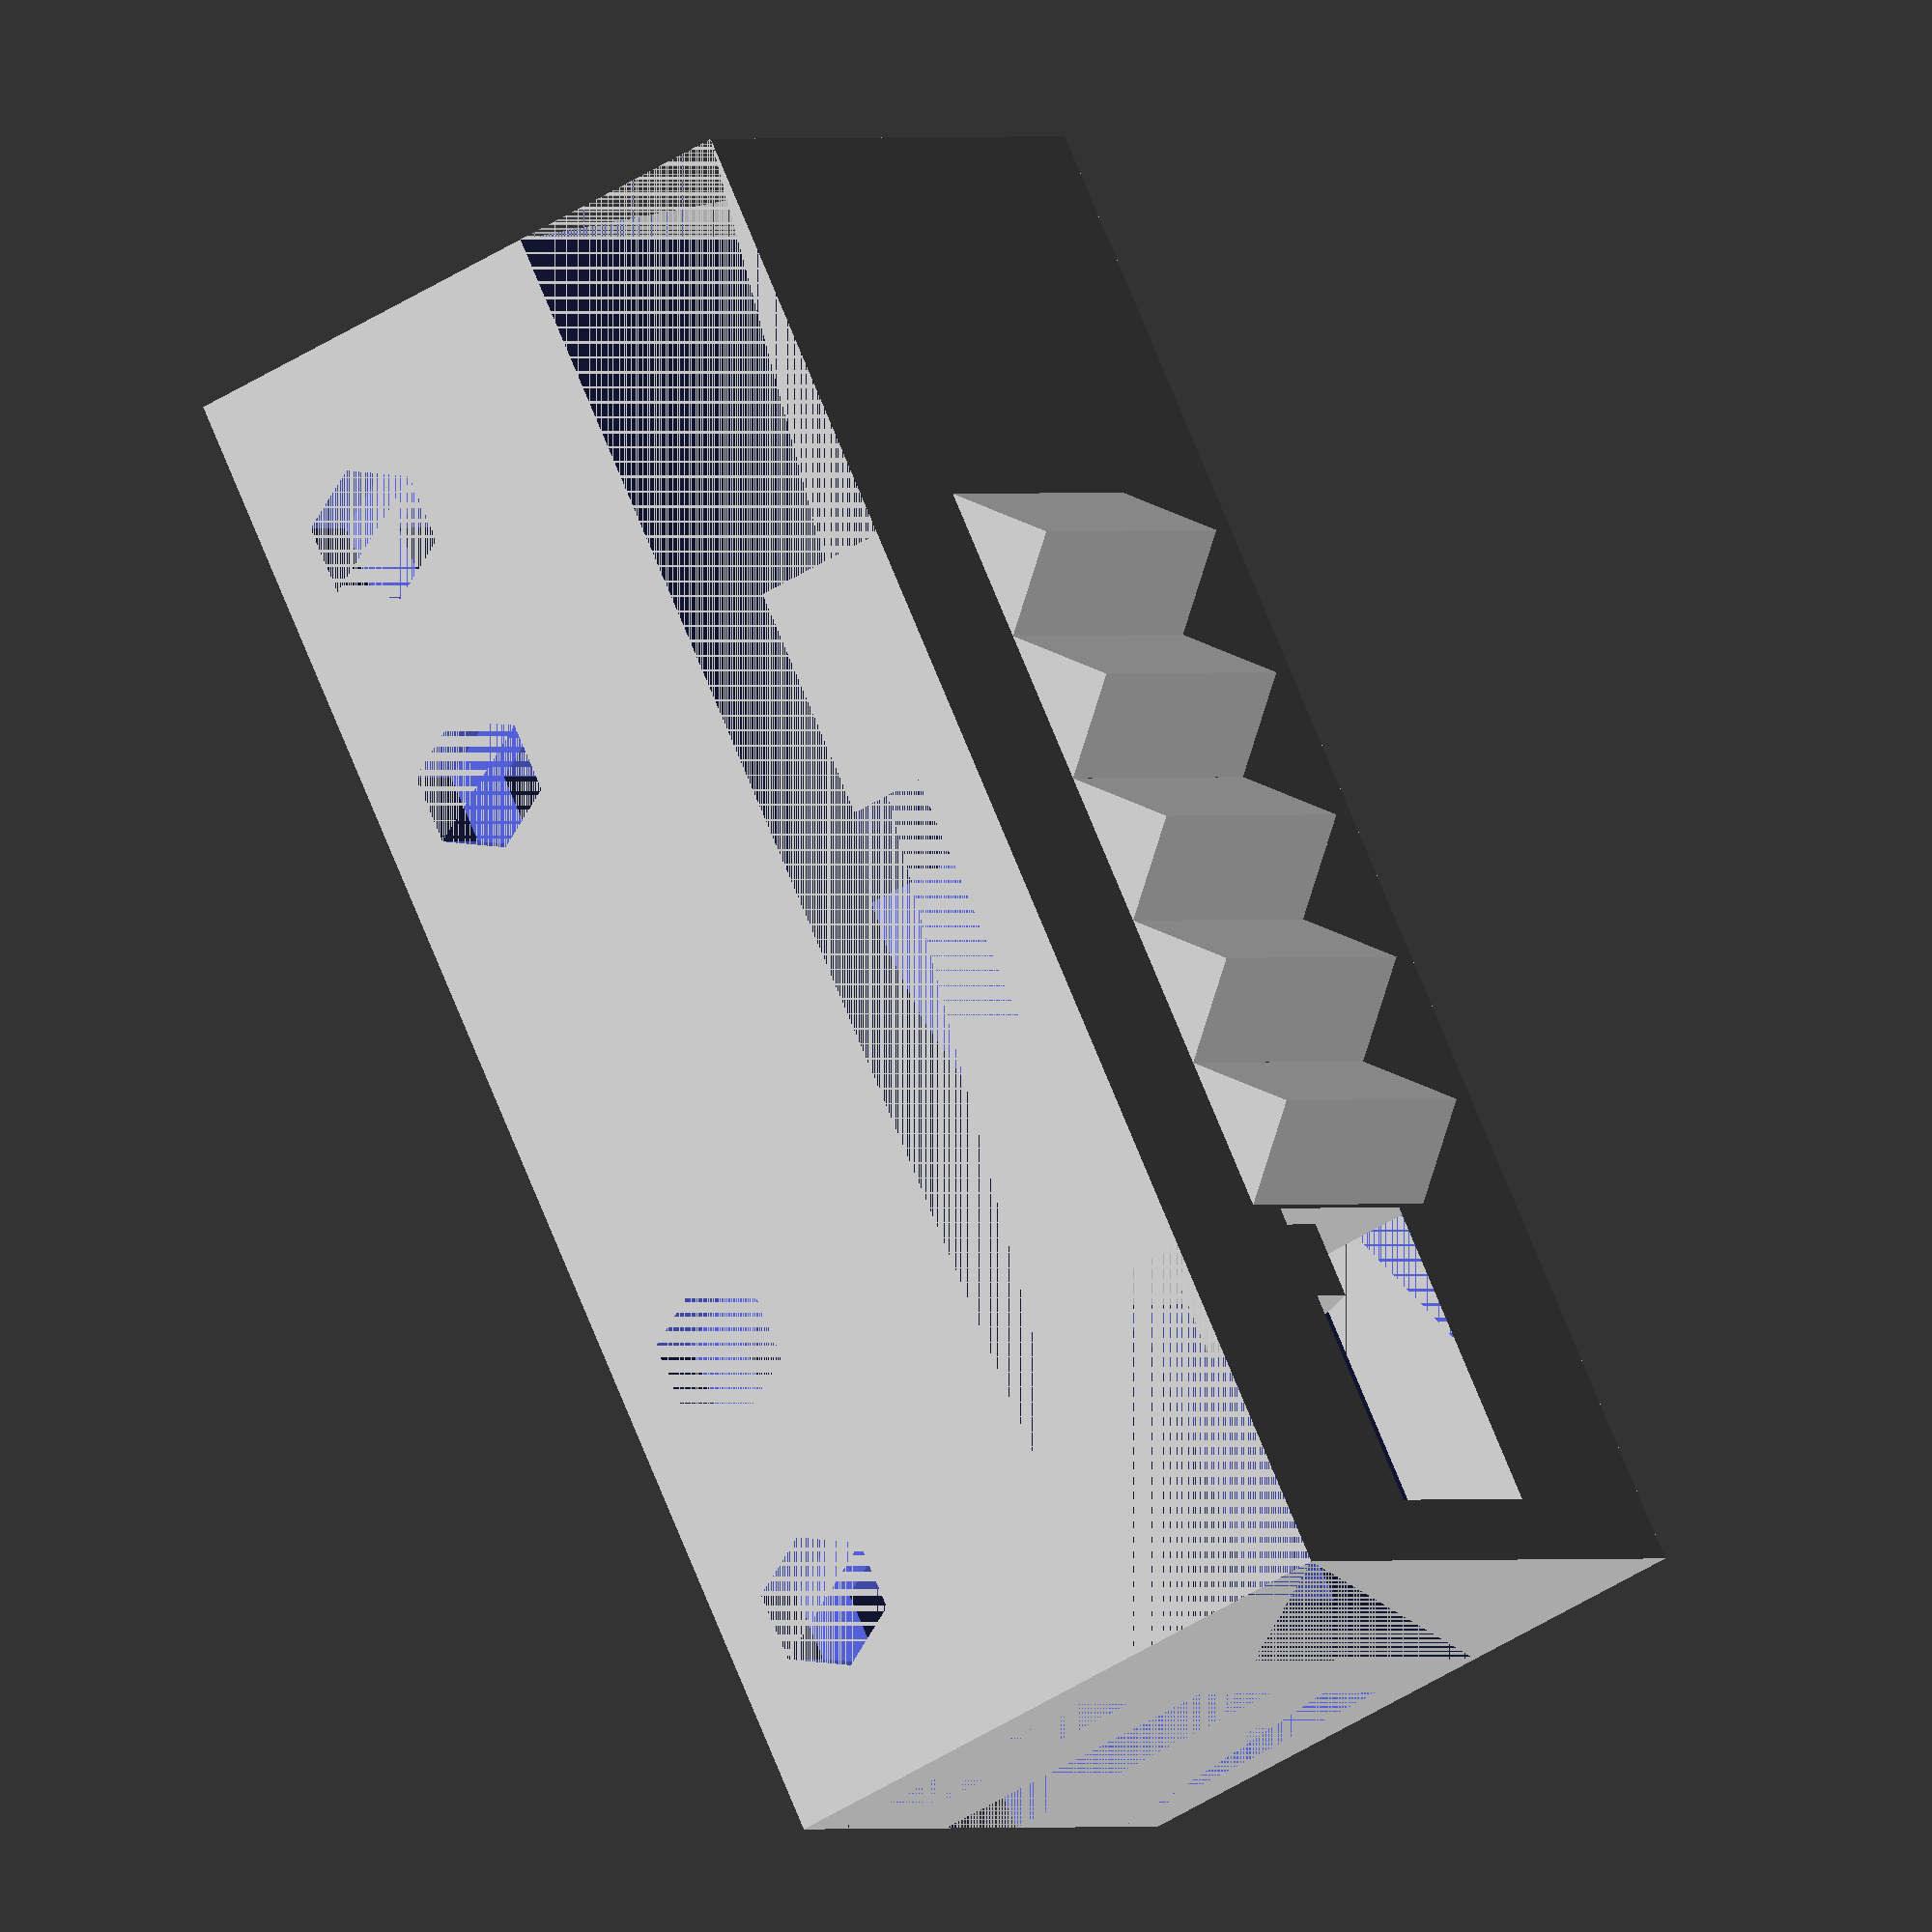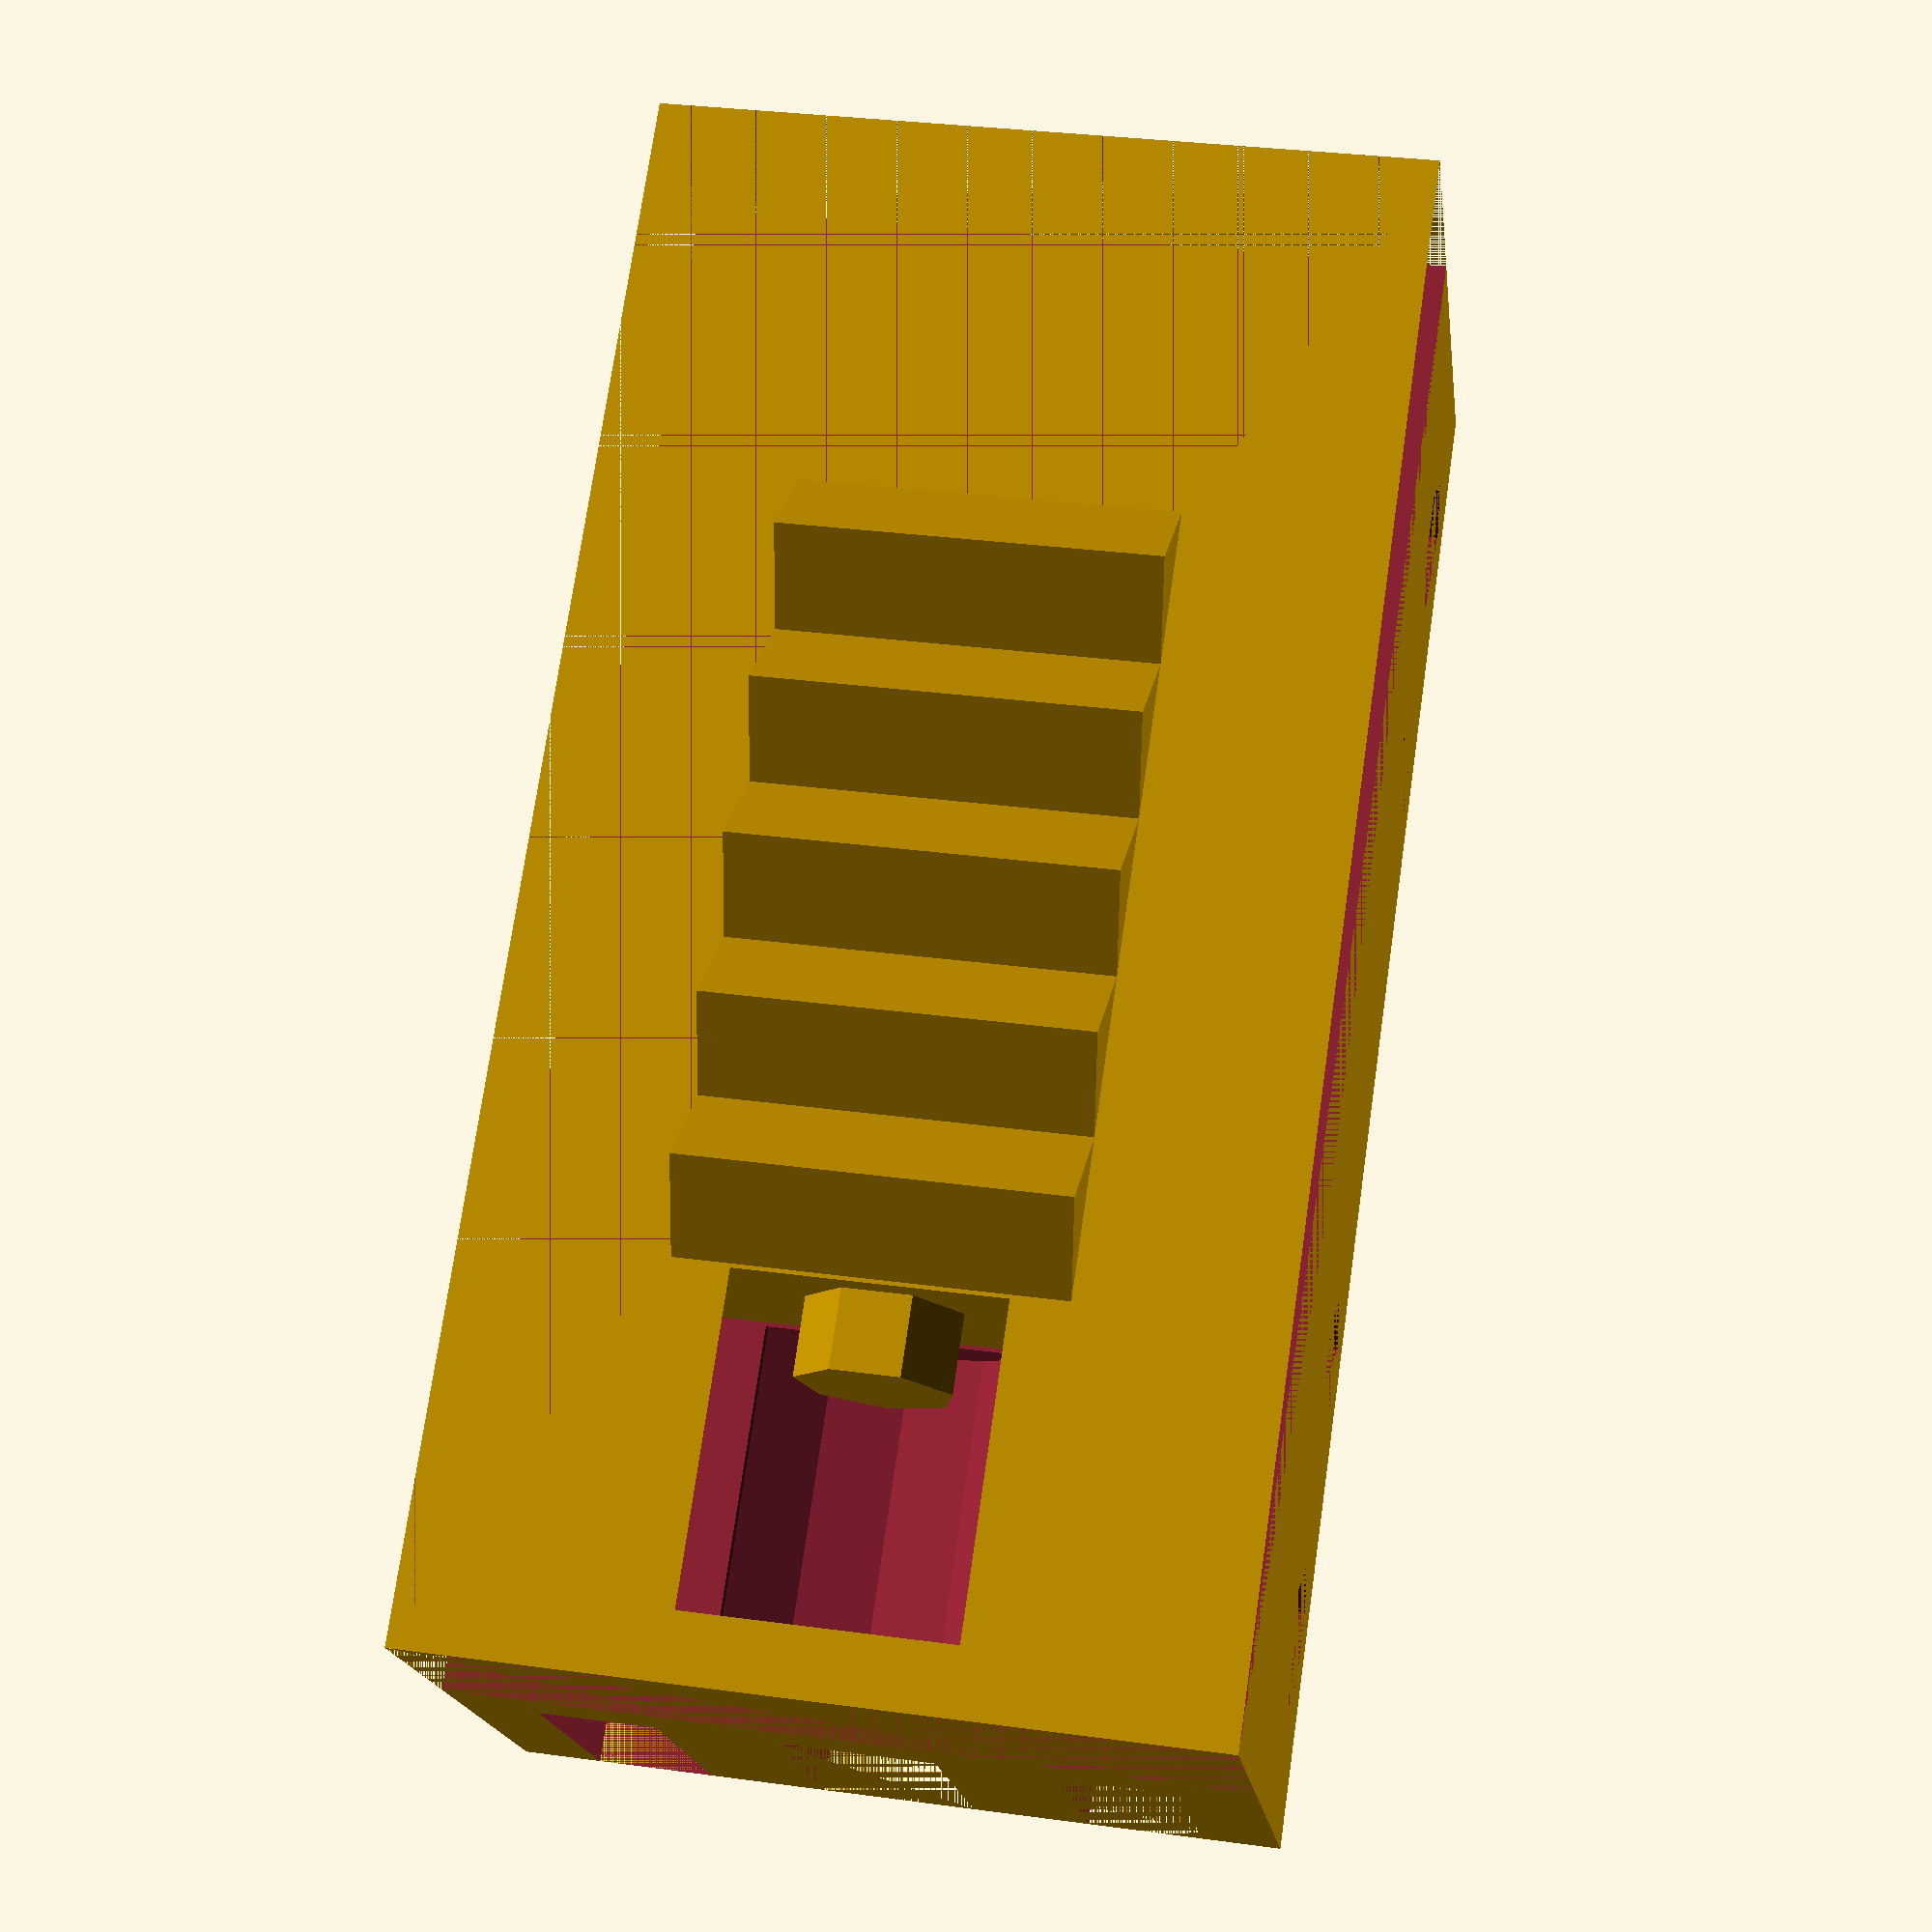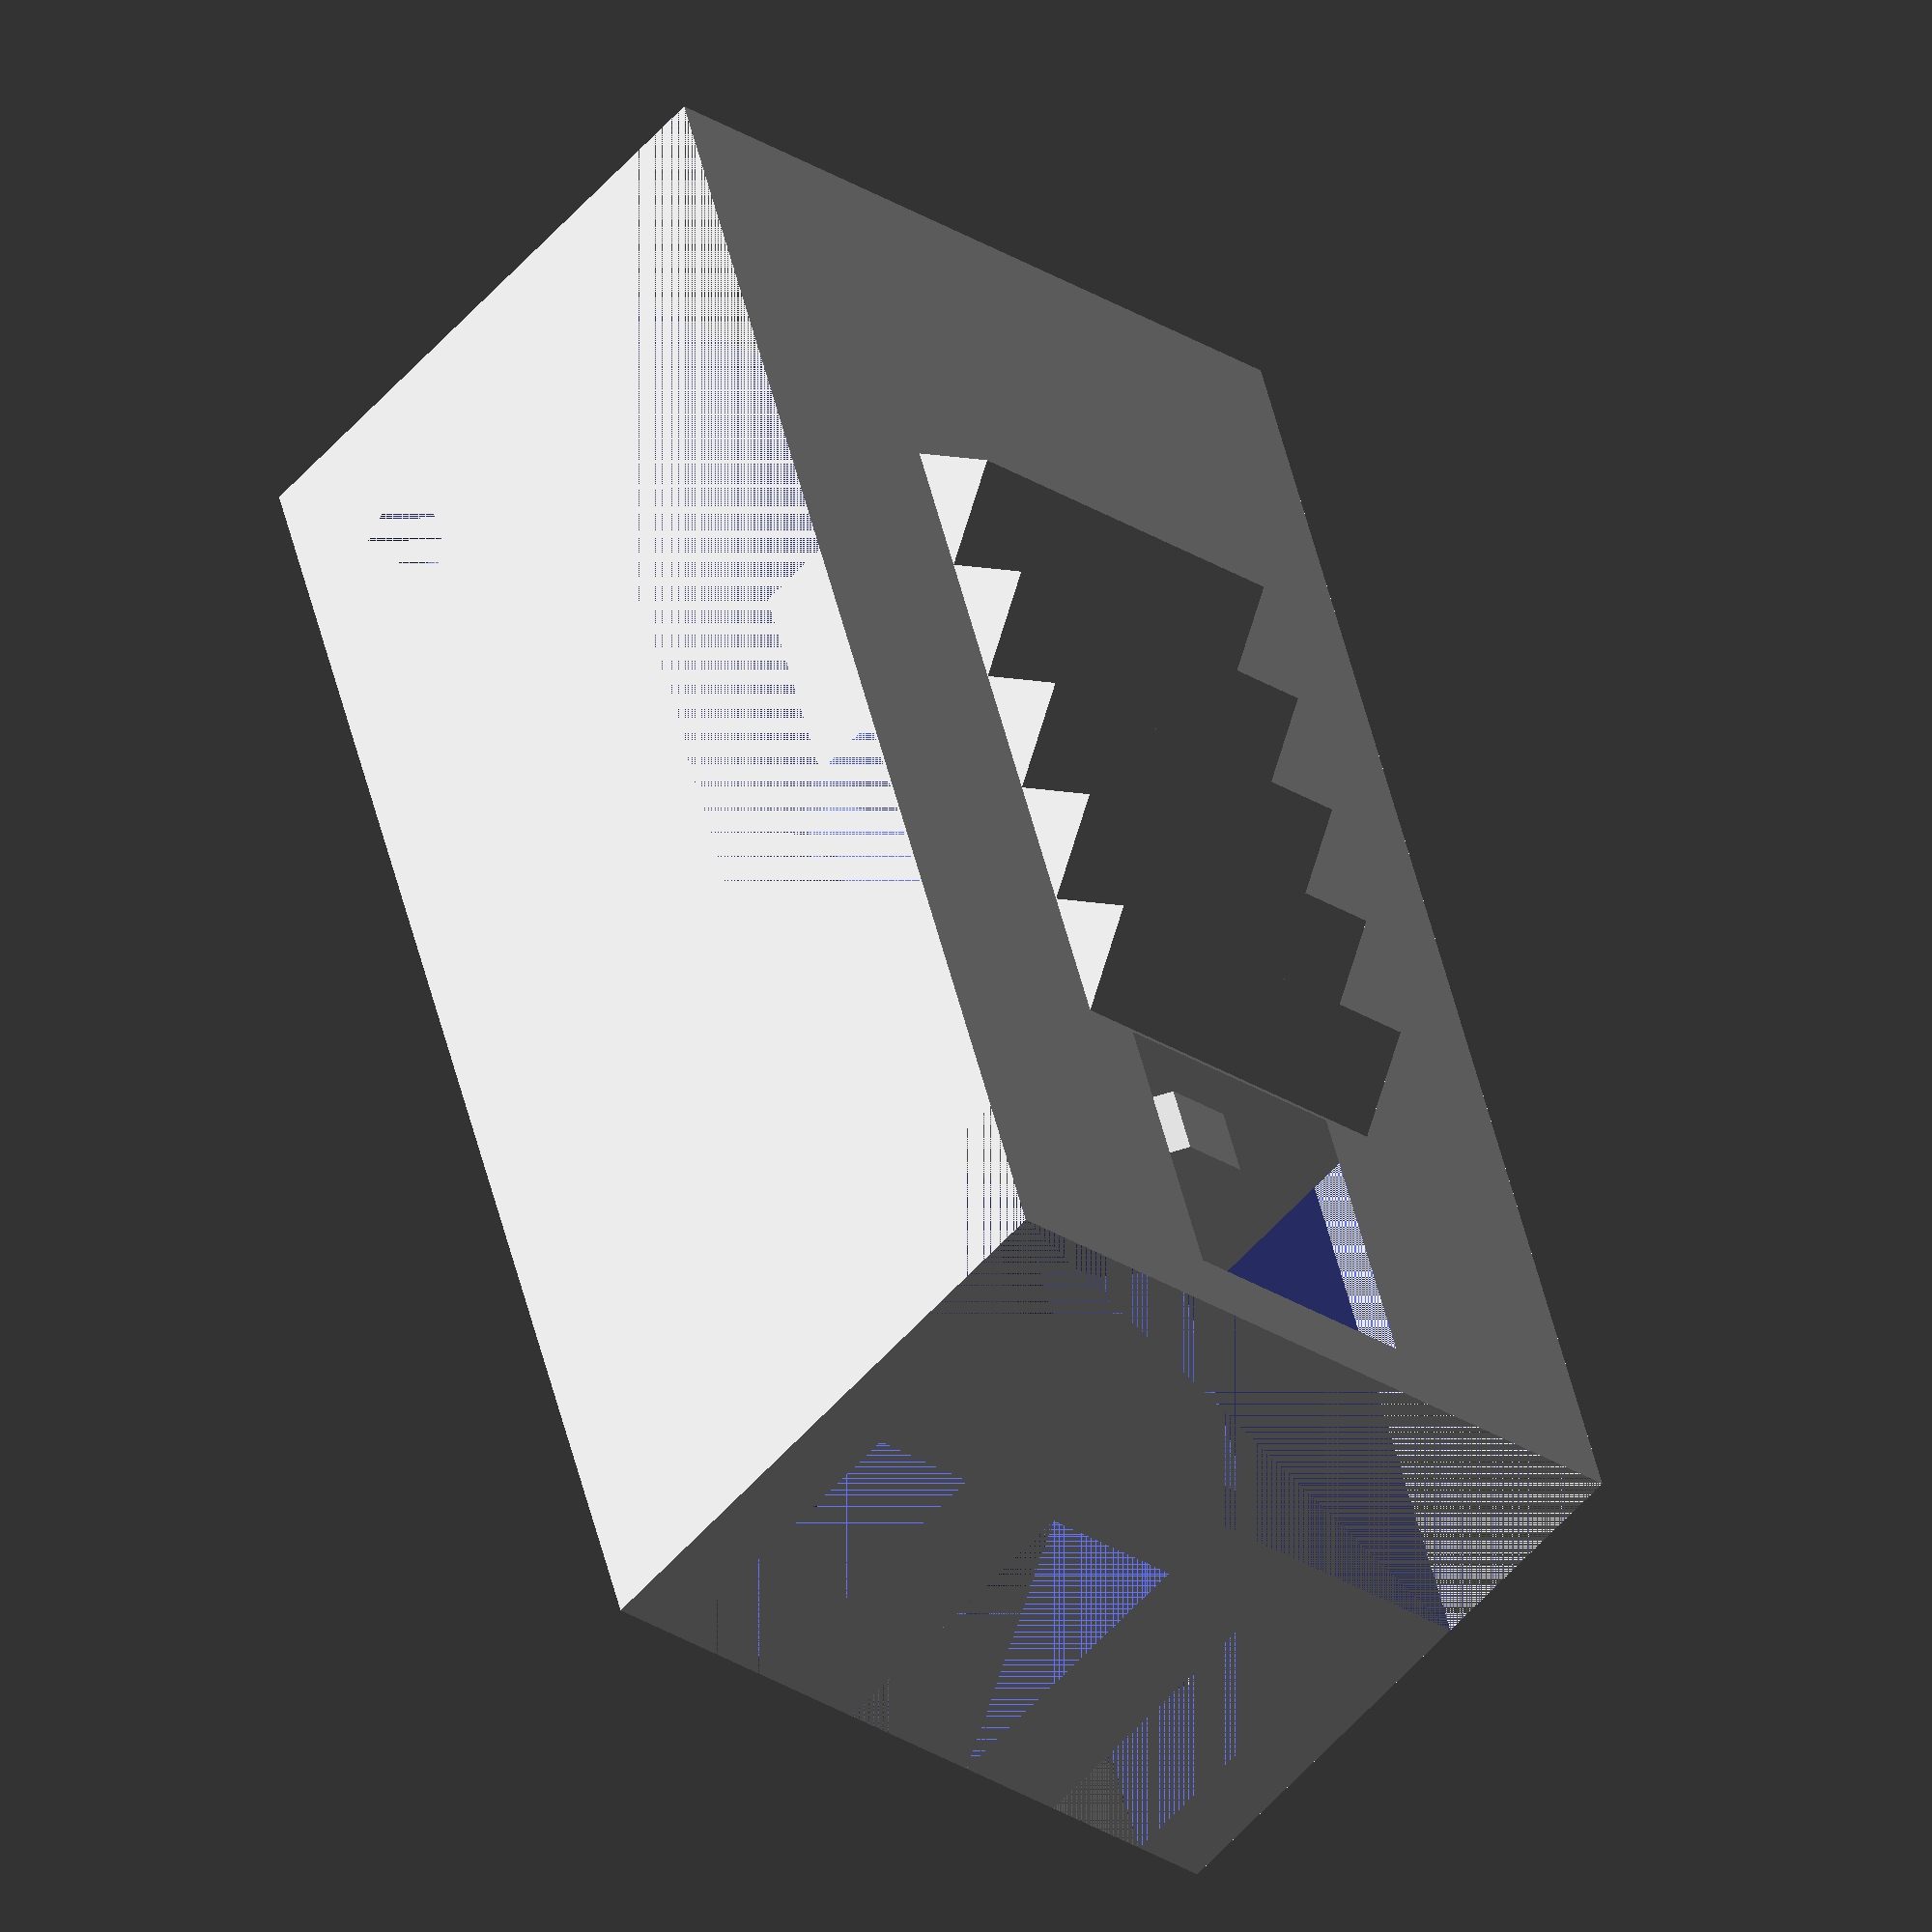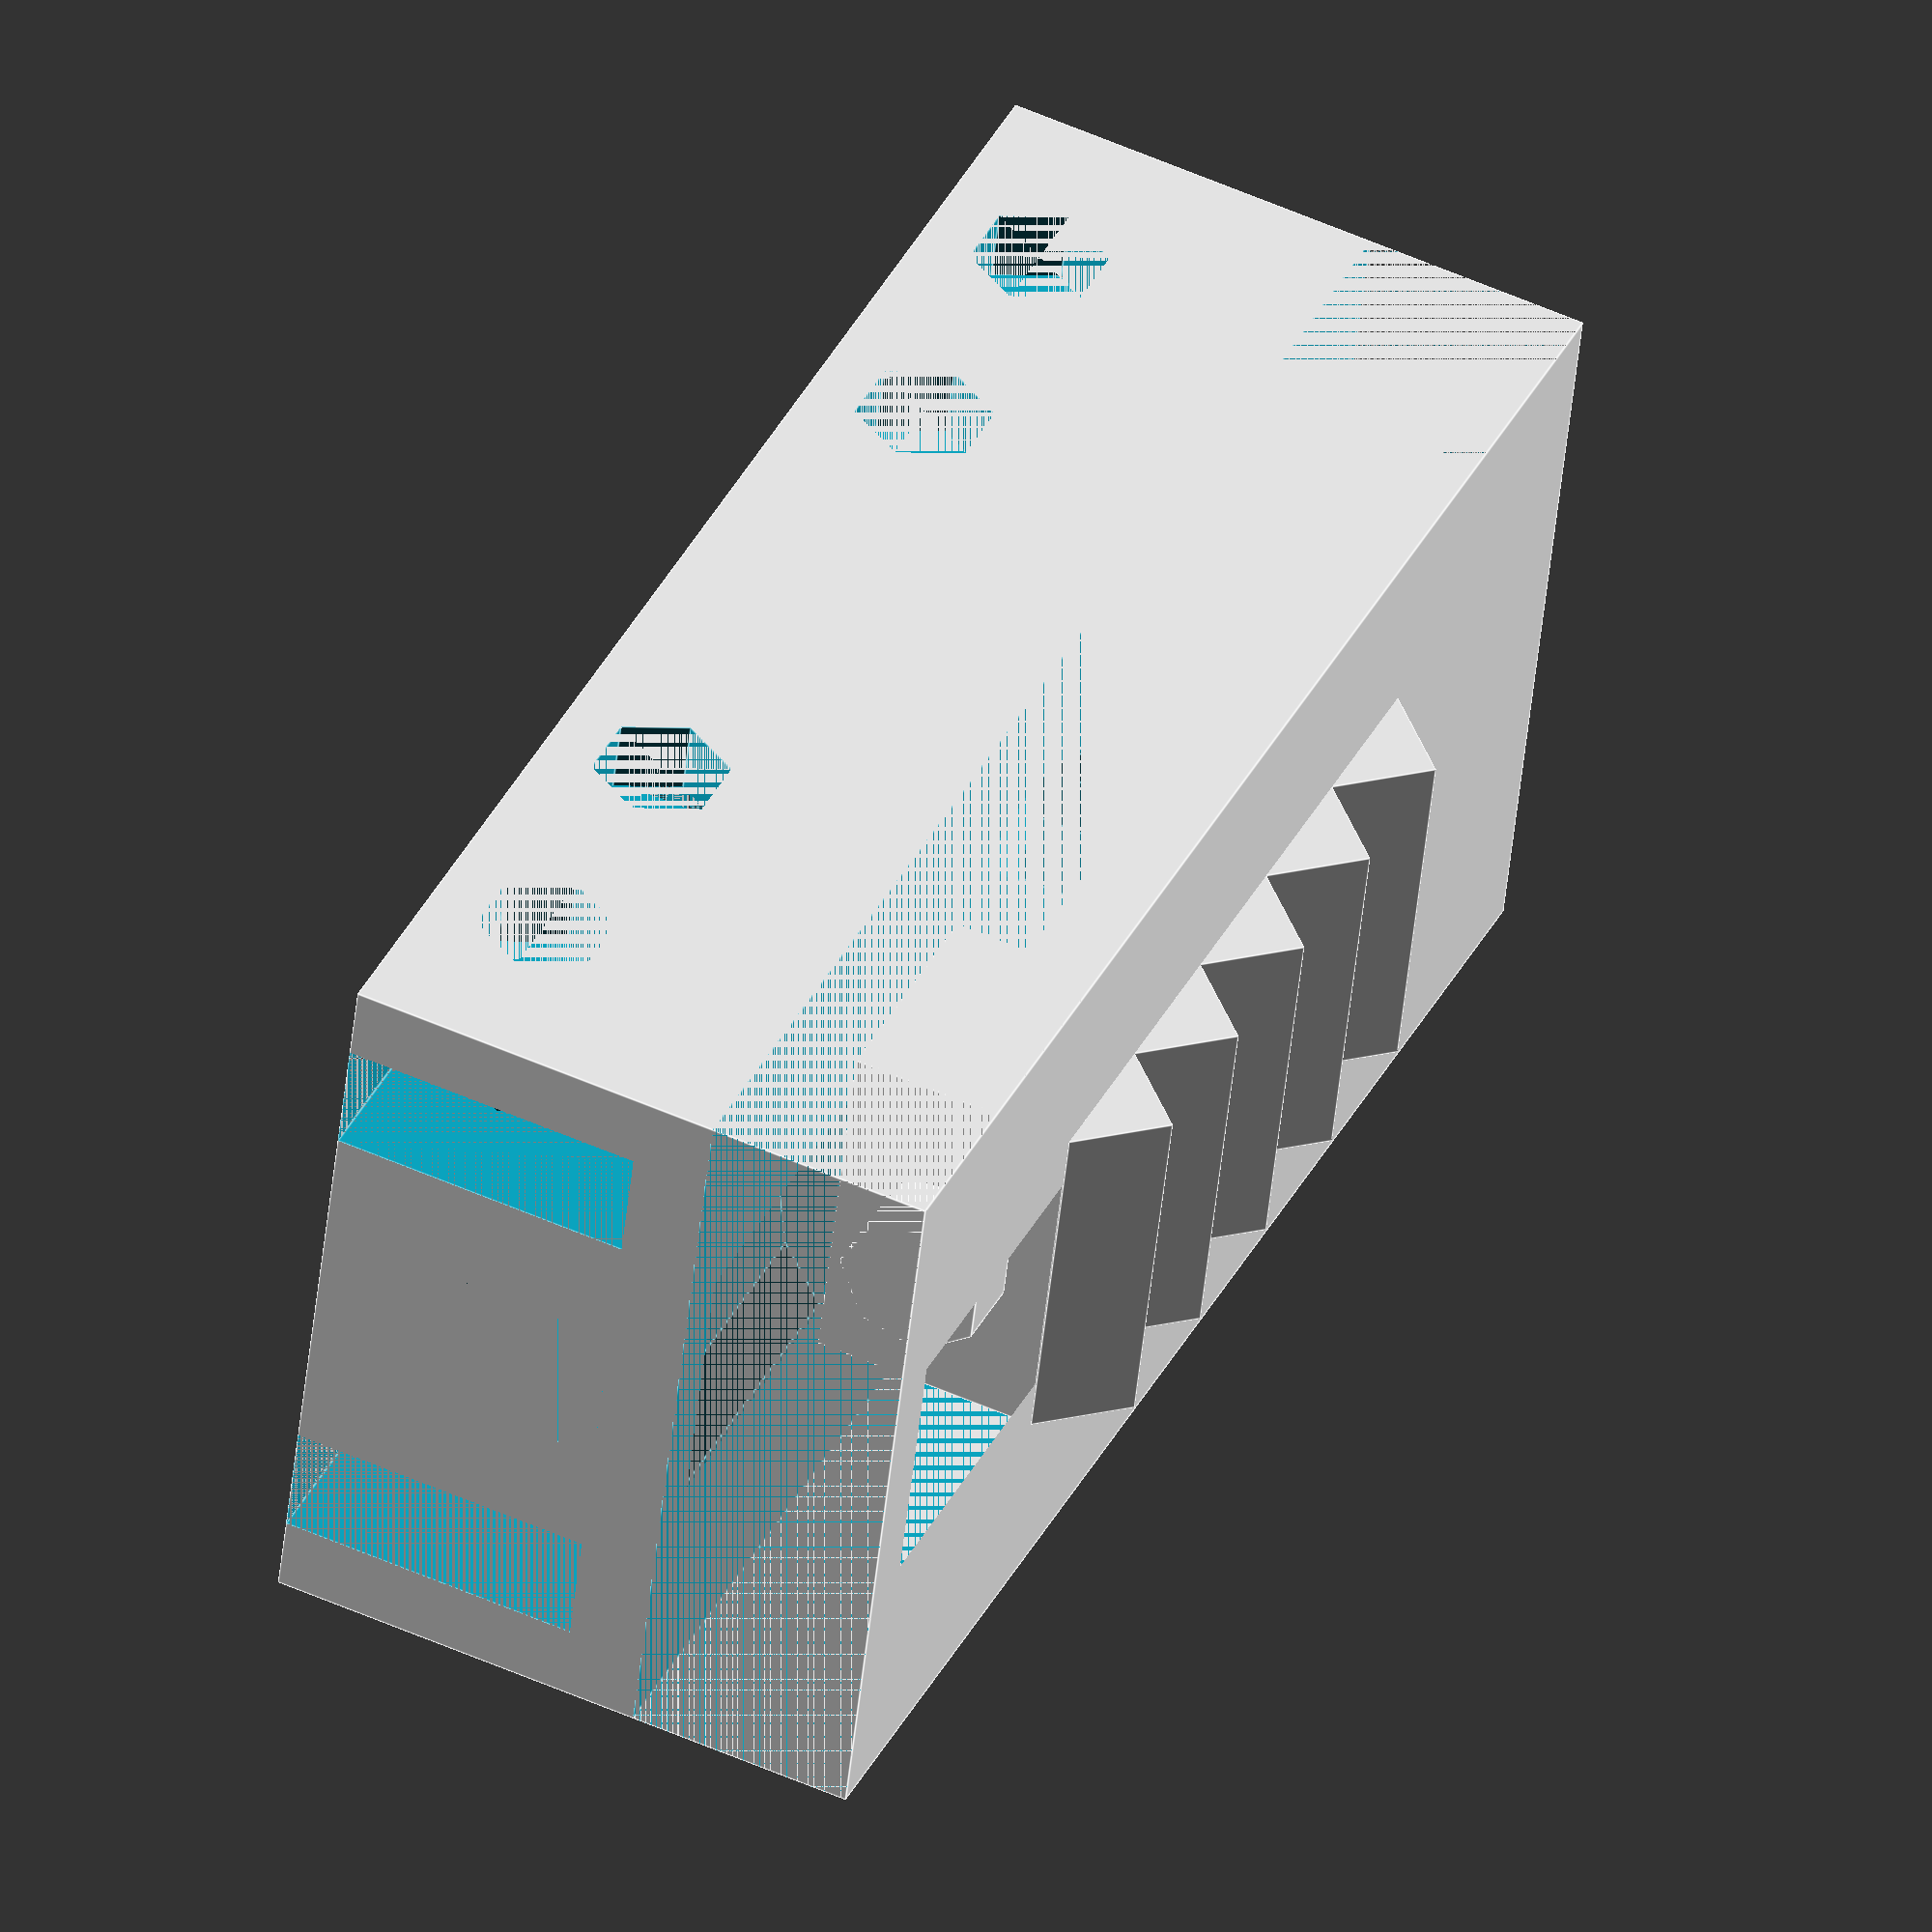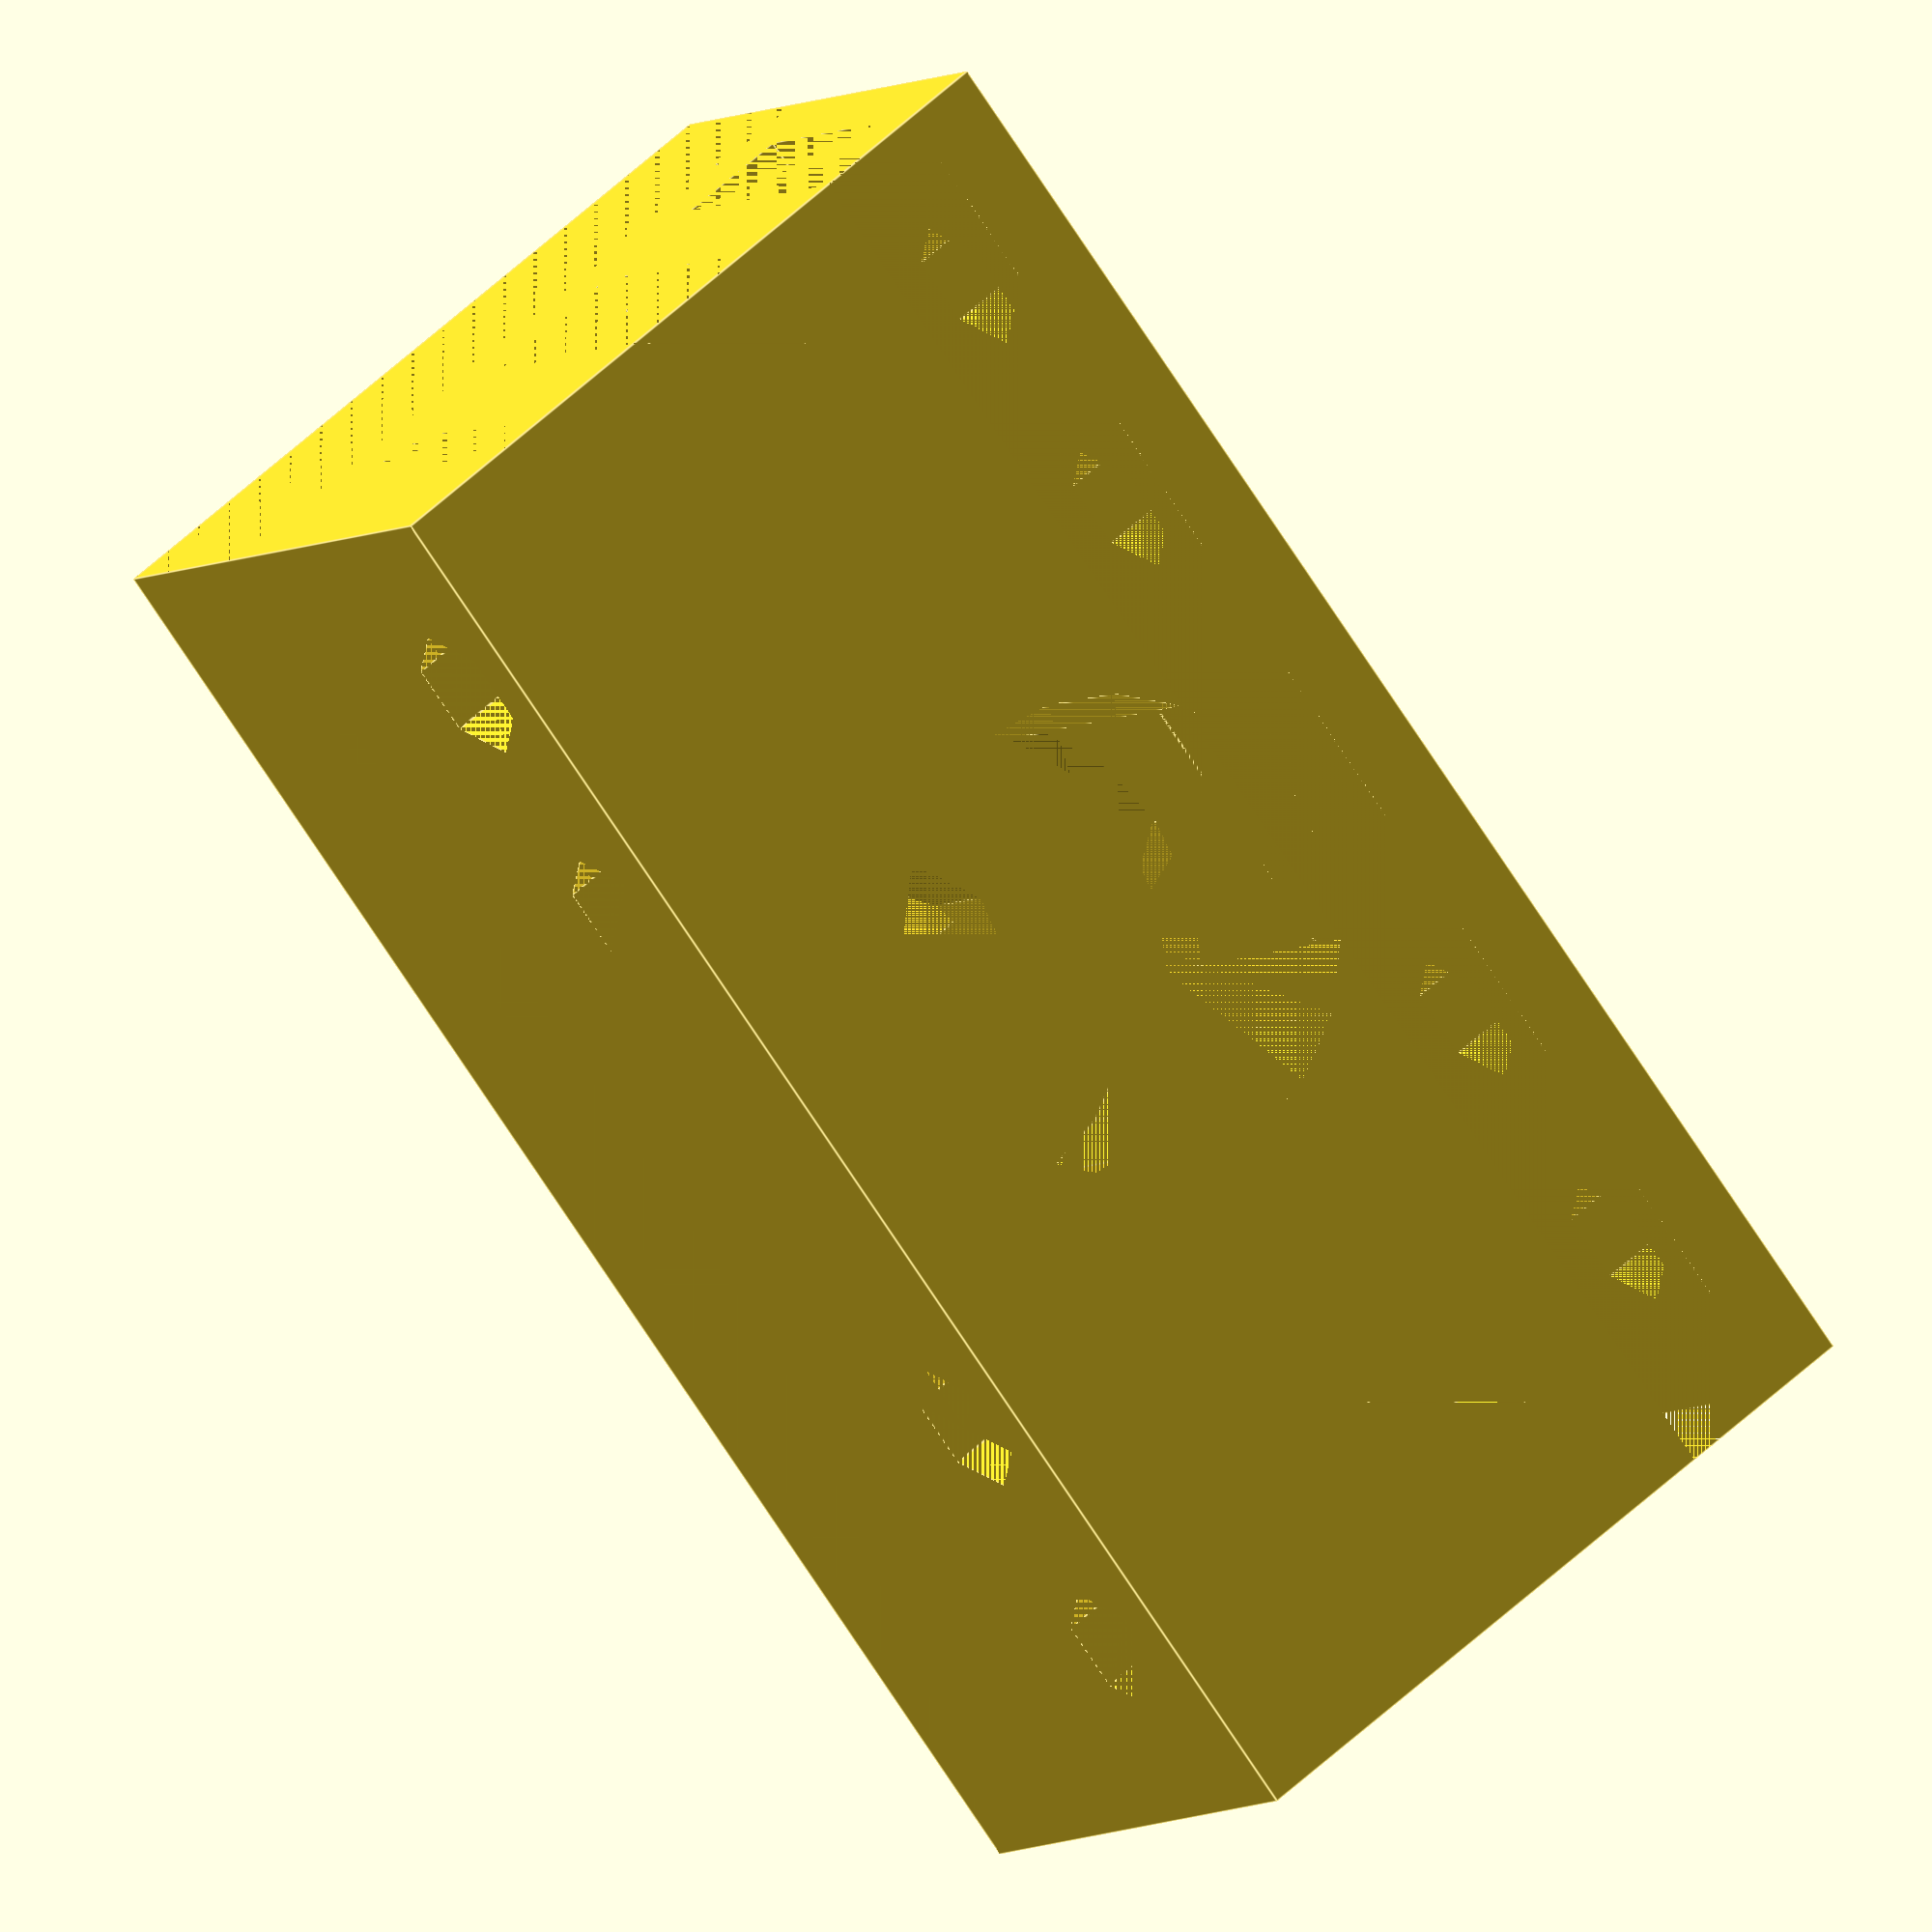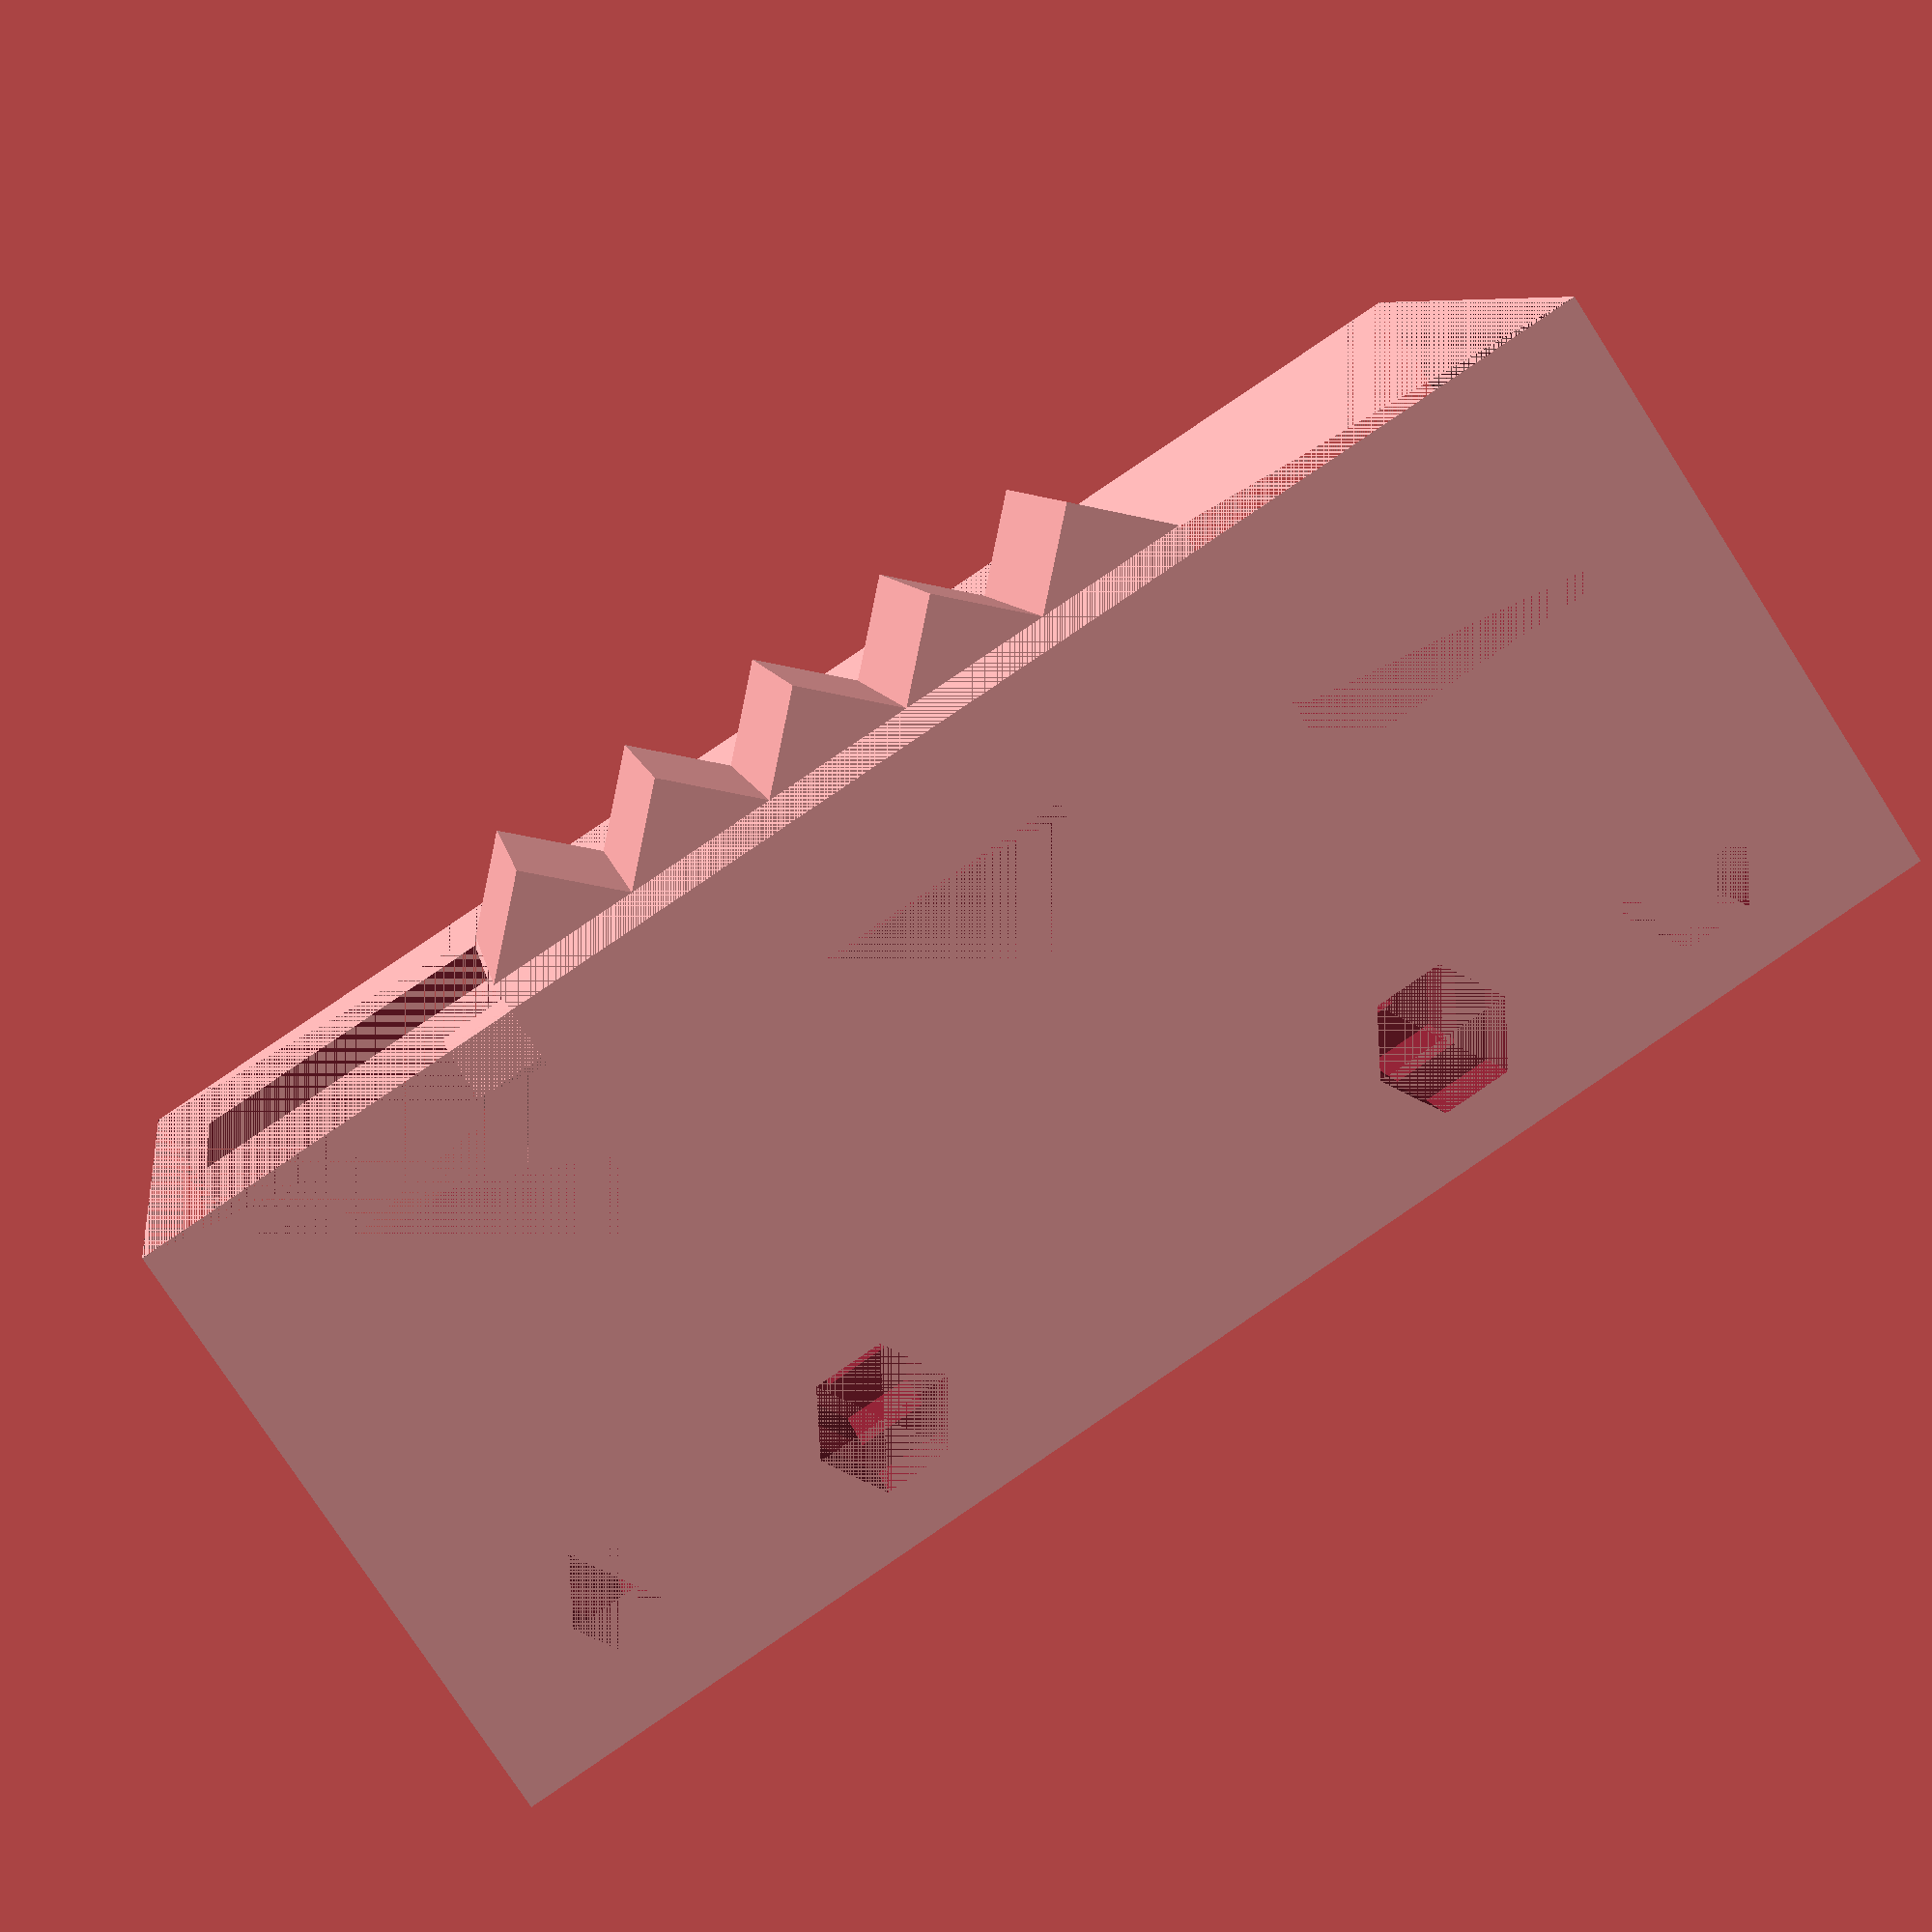
<openscad>
union () {
  difference () {
    cube ([40, 20, 16], center=true);
    translate ([0, 0, 5]) {
      difference () {
        cube ([40, 20, 6], center=true);
        cube ([20, 9.6, 6], center=true);
      }
    }
    translate ([14.2, 0, 5]) {
      rotate (a=90.0, v=[0, 1, 0]) {
        cylinder (h=8.2, r=4.6, center=true);
      }
    }
    cylinder (h=14, r=2.8, center=true);
    translate ([0, 0, -2]) {
      cylinder (h=12, r=6.2, center=true);
    }
    translate ([0, 0, -4]) {
      cube ([40, 4, 8], center=true);
    }
    translate ([0, 6.5, -4]) {
      cube ([40, 3, 8], center=true);
    }
    translate ([0, -6.5, -4]) {
      cube ([40, 3, 8], center=true);
    }
    translate ([15, 0, -5]) {
      rotate (a=90.0, v=[1, 0, 0]) {
        cylinder (h=20, r=1.8, center=true);
      }
    }
    translate ([-15, 0, -5]) {
      rotate (a=90.0, v=[1, 0, 0]) {
        cylinder (h=20, r=1.8, center=true);
      }
    }
    translate ([8, 0, -5]) {
      rotate (a=90.0, v=[1, 0, 0]) {
        cylinder (h=20, r=1.8, center=true);
      }
    }
    translate ([-8, 0, -5]) {
      rotate (a=90.0, v=[1, 0, 0]) {
        cylinder (h=20, r=1.8, center=true);
      }
    }
  }
  translate ([11, 0, 5]) {
    rotate (a=90.0, v=[0, 1, 0]) {
      cylinder (h=2, r=2, center=true);
    }
  }
  translate ([0, 0, 8]) {
    rotate (a=90.0, v=[1, 0, 0]) {
      union () {
        rotate (a=45.0, v=[0, 0, 1]) {
          cube ([2.8284271247461903, 2.8284271247461903, 9.6], center=true);
        }
        translate ([-4, 0, 0]) {
          rotate (a=45.0, v=[0, 0, 1]) {
            cube ([2.8284271247461903, 2.8284271247461903, 9.6], center=true);
          }
        }
        translate ([4, 0, 0]) {
          rotate (a=45.0, v=[0, 0, 1]) {
            cube ([2.8284271247461903, 2.8284271247461903, 9.6], center=true);
          }
        }
        translate ([-8, 0, 0]) {
          rotate (a=45.0, v=[0, 0, 1]) {
            cube ([2.8284271247461903, 2.8284271247461903, 9.6], center=true);
          }
        }
        translate ([8, 0, 0]) {
          rotate (a=45.0, v=[0, 0, 1]) {
            cube ([2.8284271247461903, 2.8284271247461903, 9.6], center=true);
          }
        }
      }
    }
  }
}

</openscad>
<views>
elev=46.2 azim=49.7 roll=306.2 proj=o view=wireframe
elev=17.8 azim=98.2 roll=6.9 proj=p view=solid
elev=54.3 azim=73.5 roll=319.9 proj=o view=wireframe
elev=306.5 azim=193.6 roll=295.5 proj=o view=edges
elev=5.4 azim=307.9 roll=153.8 proj=o view=edges
elev=77.2 azim=170.1 roll=32.8 proj=p view=wireframe
</views>
